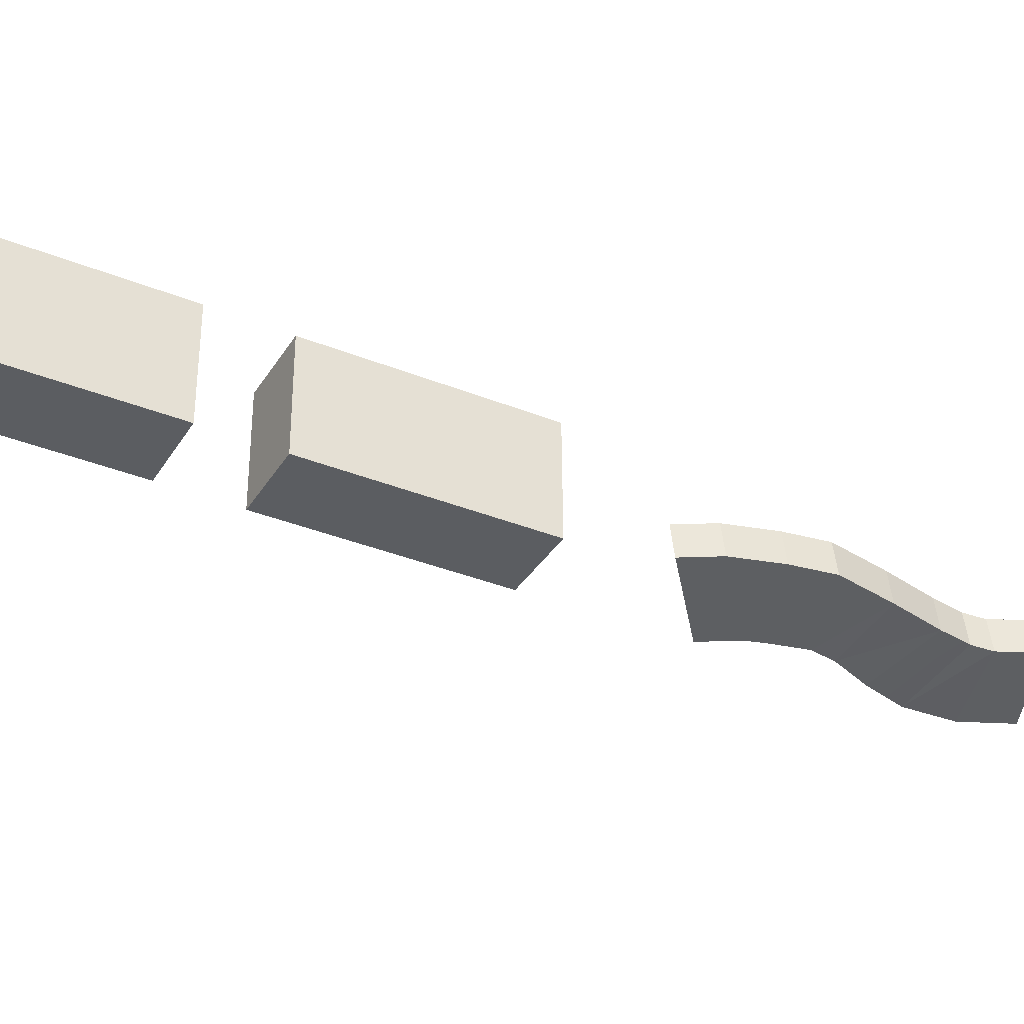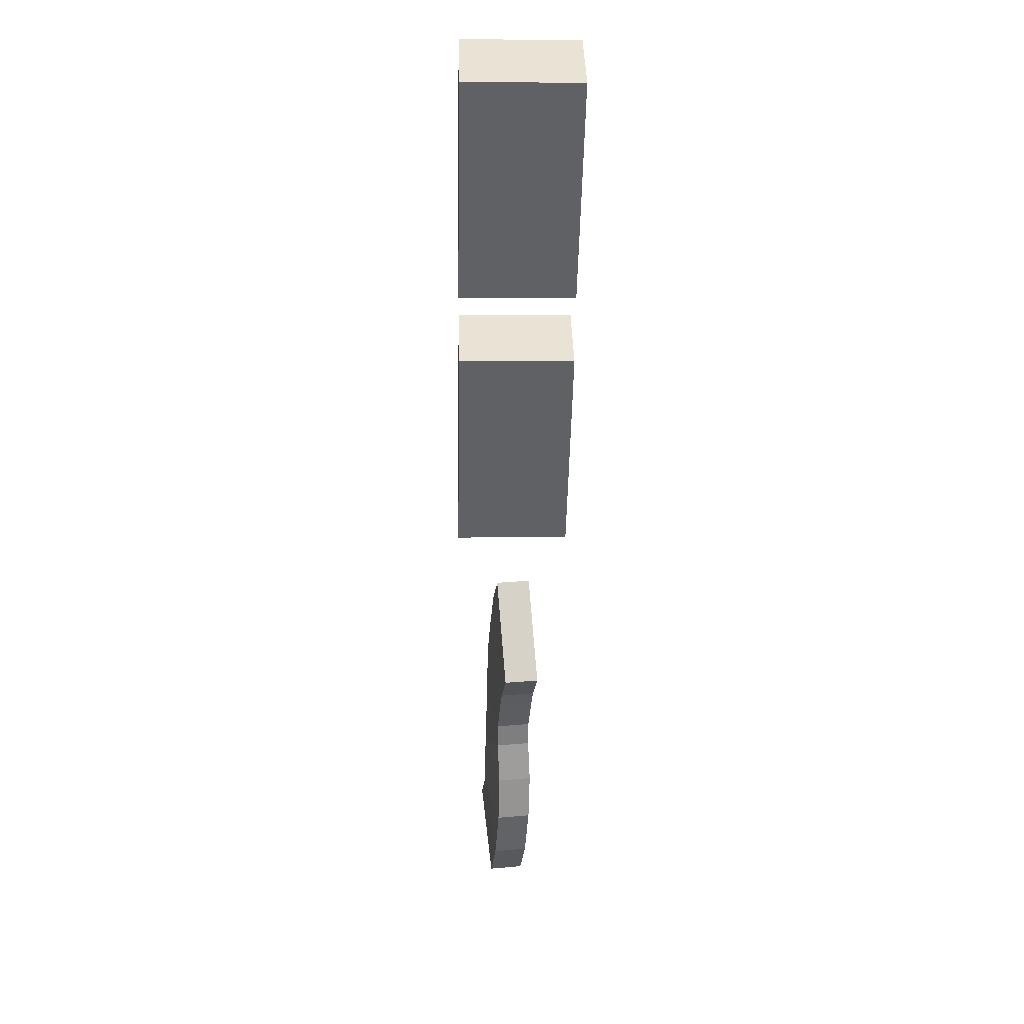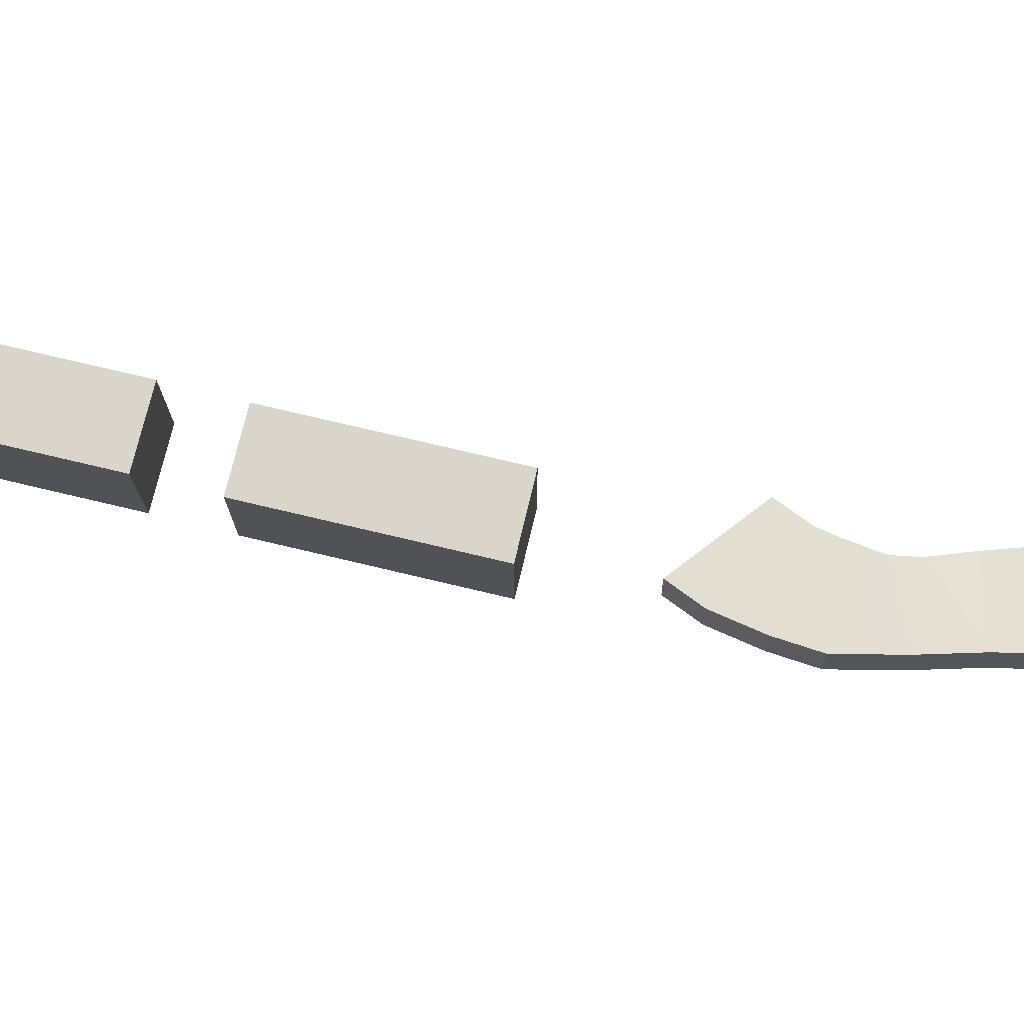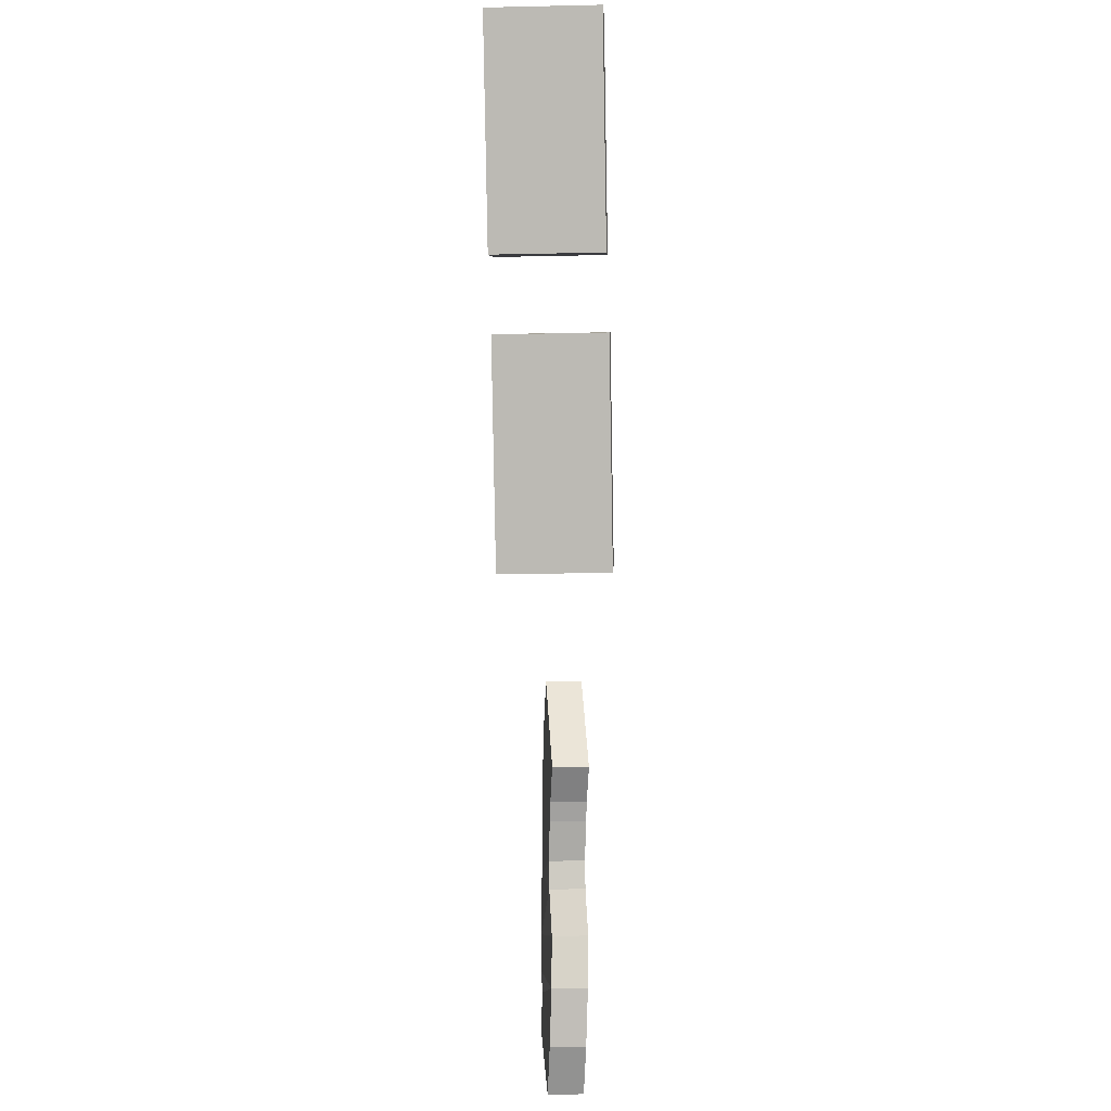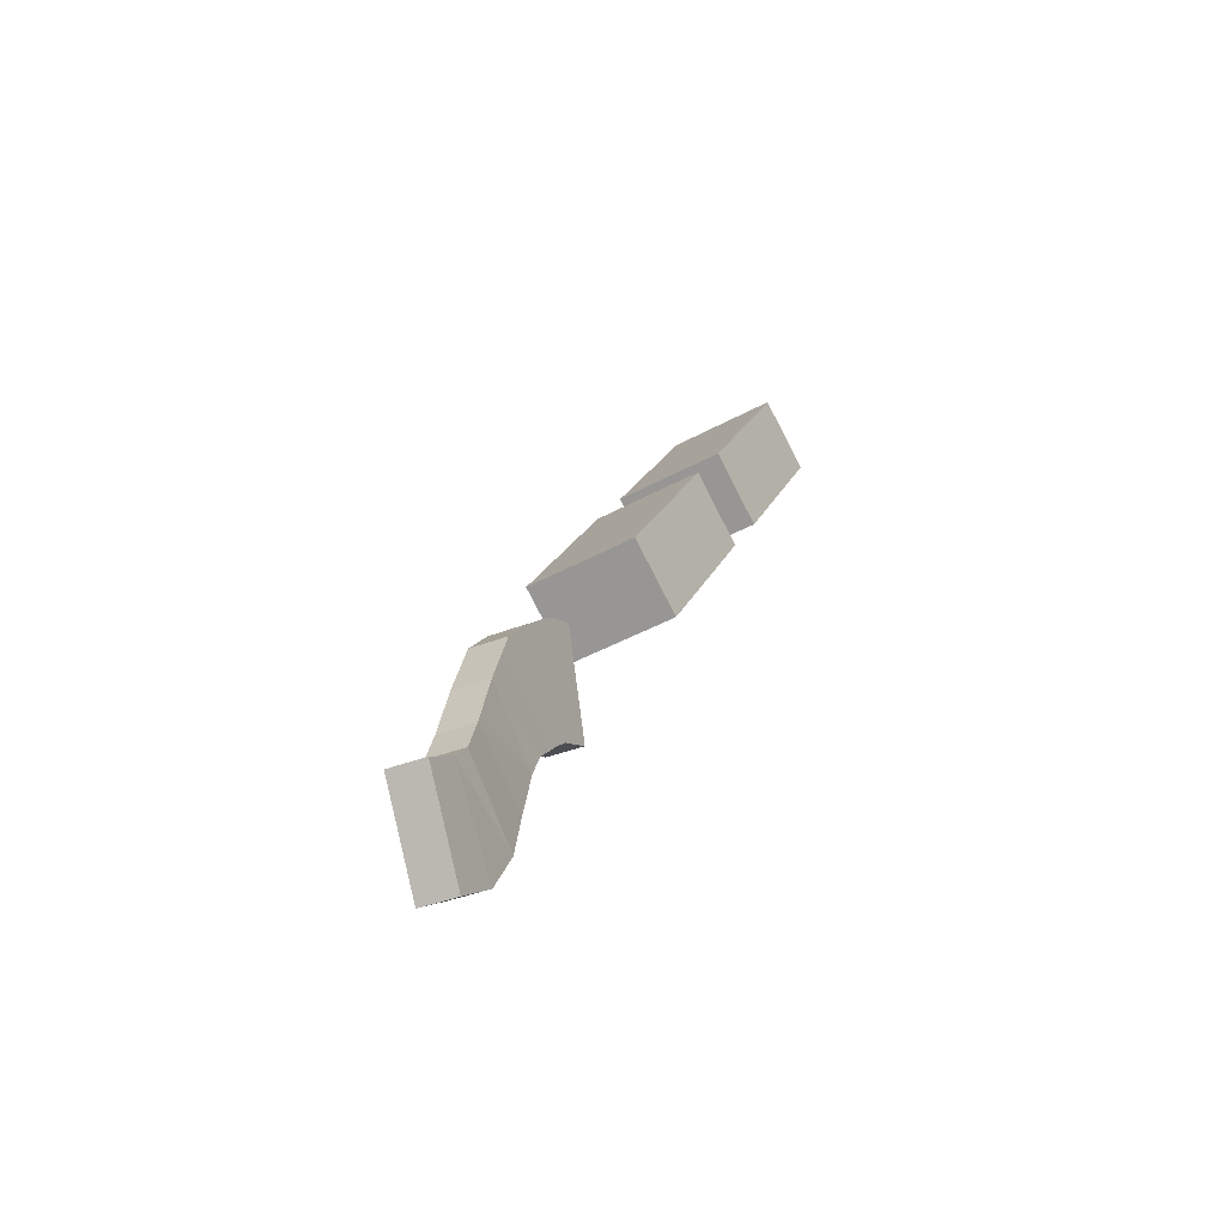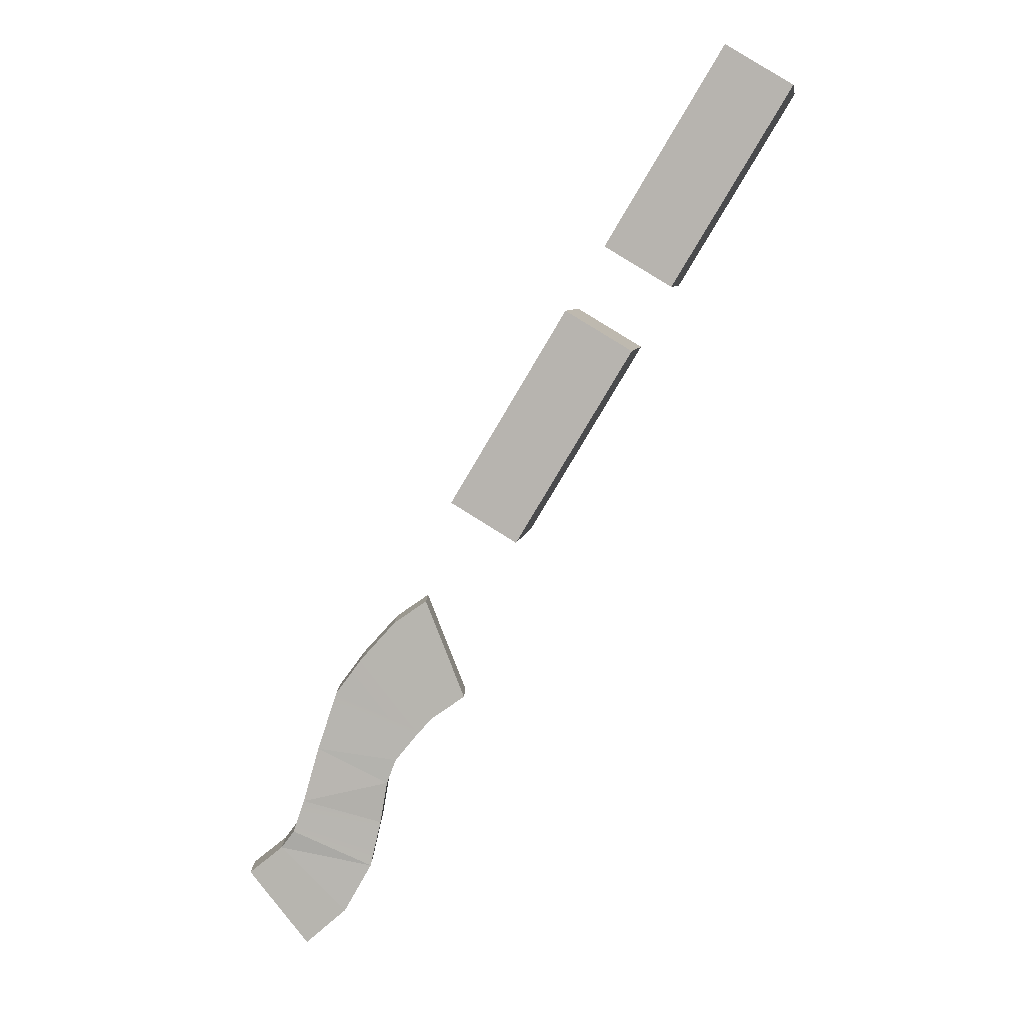
<metadata>
{"format":"obj","ext":"obj","renderer":"f3d","projection":"perspective","resolution":1024,"background":"white","views":[{"elev":-36.3,"azim":-148.9,"up":"+Z"},{"elev":10.0,"azim":88.1,"up":"+Y"},{"elev":74.4,"azim":-107.4,"up":"+Z"},{"elev":-24.9,"azim":92.5,"up":"+Y"},{"elev":-45.1,"azim":-57.8,"up":"+Y"},{"elev":7.1,"azim":8.5,"up":"+Y"}]}
</metadata>
<code>
o 04_Plane.011_04_Plane.001
v 1.958 3.212 0.2108
v 1.982 3.202 0.2075
v 1.966 3.219 0.21
v 1.996 3.277 0.2083
v 2.013 3.258 0.2056
v 2.004 3.283 0.2075
v 1.988 3.268 0.209
v 2.005 3.253 0.2064
v 1.981 3.259 0.2095
v 2.002 3.249 0.2067
v 1.976 3.245 0.2097
v 1.996 3.242 0.2072
v 1.973 3.231 0.21
v 1.994 3.236 0.2072
v 1.97 3.223 0.2102
v 1.992 3.225 0.2066
v 1.989 3.214 0.2069
v 1.981 3.202 0.1993
v 1.957 3.212 0.2025
v 1.965 3.219 0.2017
v 2.012 3.259 0.1973
v 1.995 3.278 0.2
v 2.003 3.283 0.1992
v 2.004 3.253 0.1981
v 1.987 3.268 0.2007
v 2.001 3.25 0.1984
v 1.98 3.26 0.2012
v 1.995 3.242 0.1989
v 1.975 3.245 0.2014
v 1.992 3.236 0.1989
v 1.971 3.231 0.2017
v 1.991 3.226 0.1984
v 1.969 3.223 0.2019
v 1.988 3.214 0.1986
v 1.971 3.194 0.2002
v 1.972 3.193 0.2085
v 2.04 3.356 0.1909
v 2.012 3.309 0.2178
v 2.04 3.356 0.2175
v 2.012 3.309 0.1912
v 2.028 3.3 0.2178
v 2.056 3.346 0.1909
v 2.056 3.346 0.2175
v 2.028 3.3 0.1912
v 2.077 3.418 0.1909
v 2.049 3.371 0.2178
v 2.077 3.418 0.2175
v 2.049 3.371 0.1912
v 2.065 3.362 0.2178
v 2.093 3.408 0.1909
v 2.093 3.408 0.2175
v 2.065 3.361 0.1912
f 1 2 3
f 4 5 6
f 7 8 4
f 9 10 7
f 11 12 9
f 13 14 11
f 15 16 13
f 3 17 15
f 18 19 20
f 21 22 23
f 24 25 22
f 26 27 25
f 28 29 27
f 30 31 29
f 32 33 31
f 34 20 33
f 9 29 11
f 6 21 23
f 16 34 32
f 7 27 9
f 2 35 18
f 17 18 34
f 4 25 7
f 1 35 36
f 5 24 21
f 3 19 1
f 8 26 24
f 15 20 3
f 10 28 26
f 13 33 15
f 12 30 28
f 11 31 13
f 6 22 4
f 14 32 30
f 37 38 39
f 40 41 38
f 41 42 43
f 43 37 39
f 38 43 39
f 40 42 44
f 45 46 47
f 48 49 46
f 49 50 51
f 51 45 47
f 46 51 47
f 48 50 52
f 1 36 2
f 4 8 5
f 7 10 8
f 9 12 10
f 11 14 12
f 13 16 14
f 15 17 16
f 3 2 17
f 18 35 19
f 21 24 22
f 24 26 25
f 26 28 27
f 28 30 29
f 30 32 31
f 32 34 33
f 34 18 20
f 9 27 29
f 6 5 21
f 16 17 34
f 7 25 27
f 2 36 35
f 17 2 18
f 4 22 25
f 1 19 35
f 5 8 24
f 3 20 19
f 8 10 26
f 15 33 20
f 10 12 28
f 13 31 33
f 12 14 30
f 11 29 31
f 6 23 22
f 14 16 32
f 37 40 38
f 40 44 41
f 41 44 42
f 43 42 37
f 38 41 43
f 40 37 42
f 45 48 46
f 48 52 49
f 49 52 50
f 51 50 45
f 46 49 51
f 48 45 50

</code>
